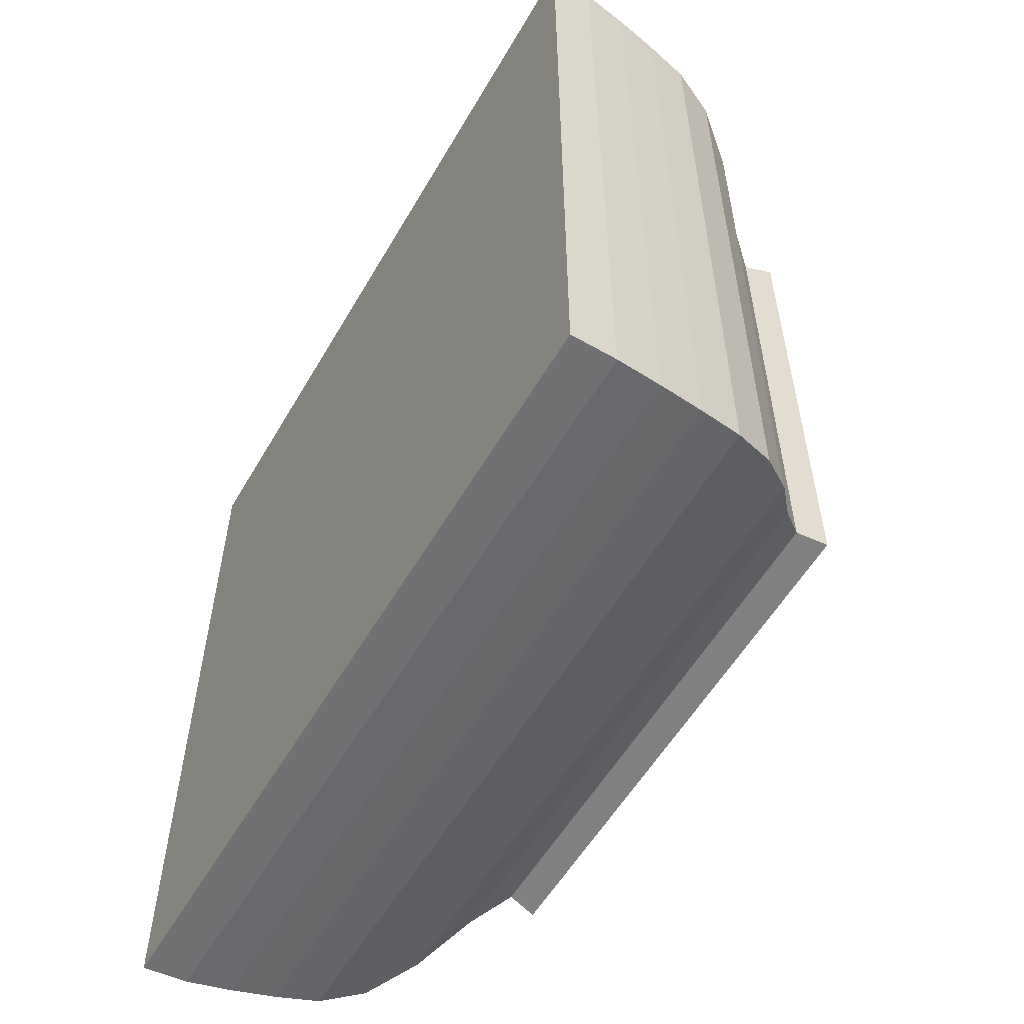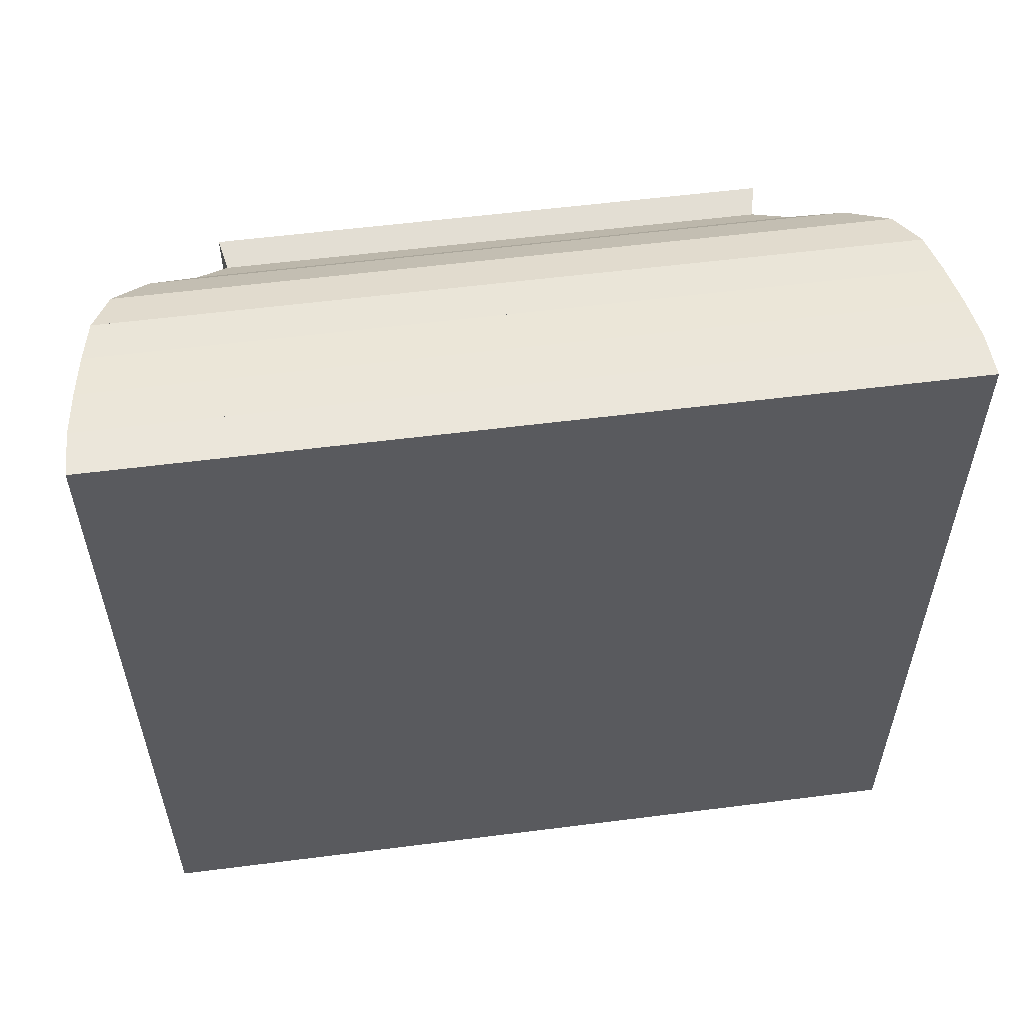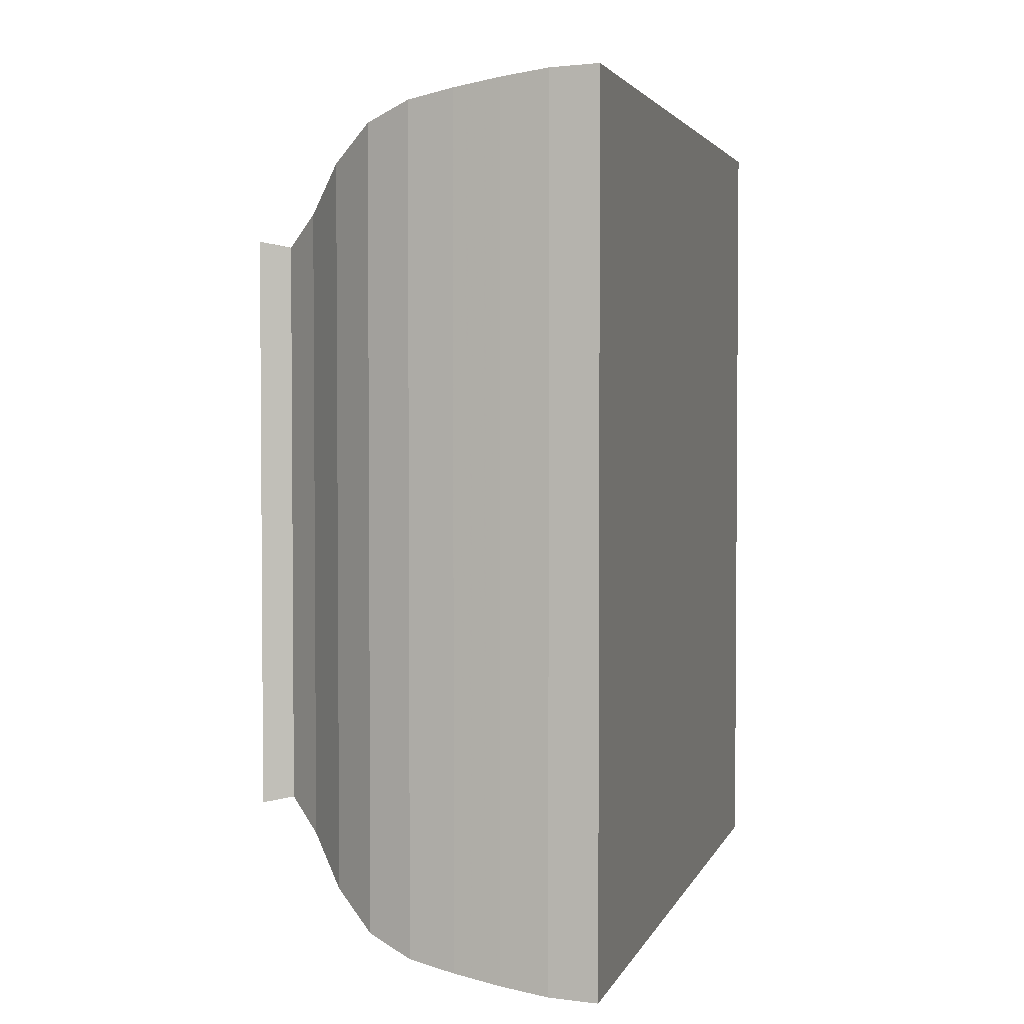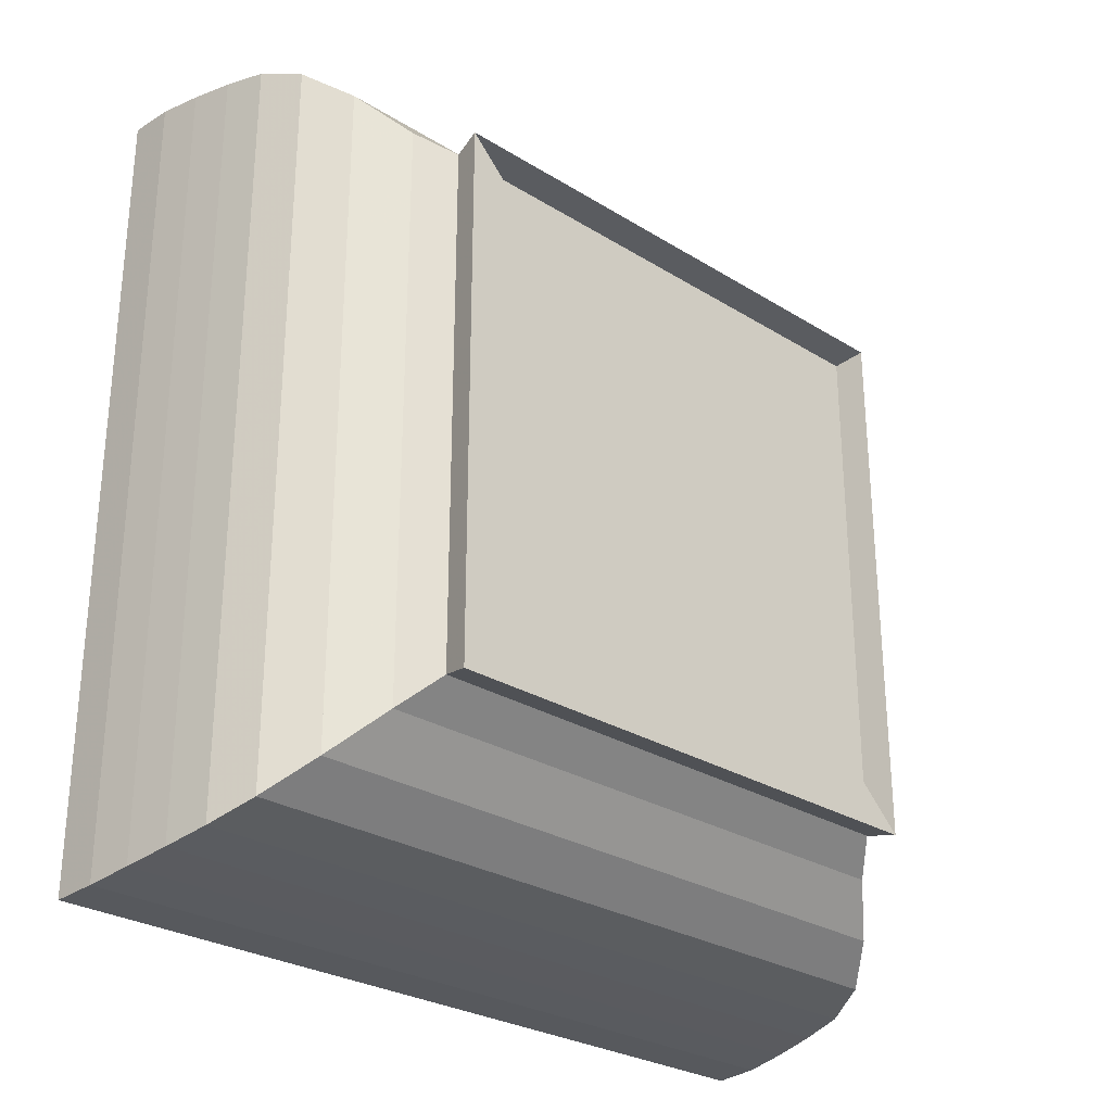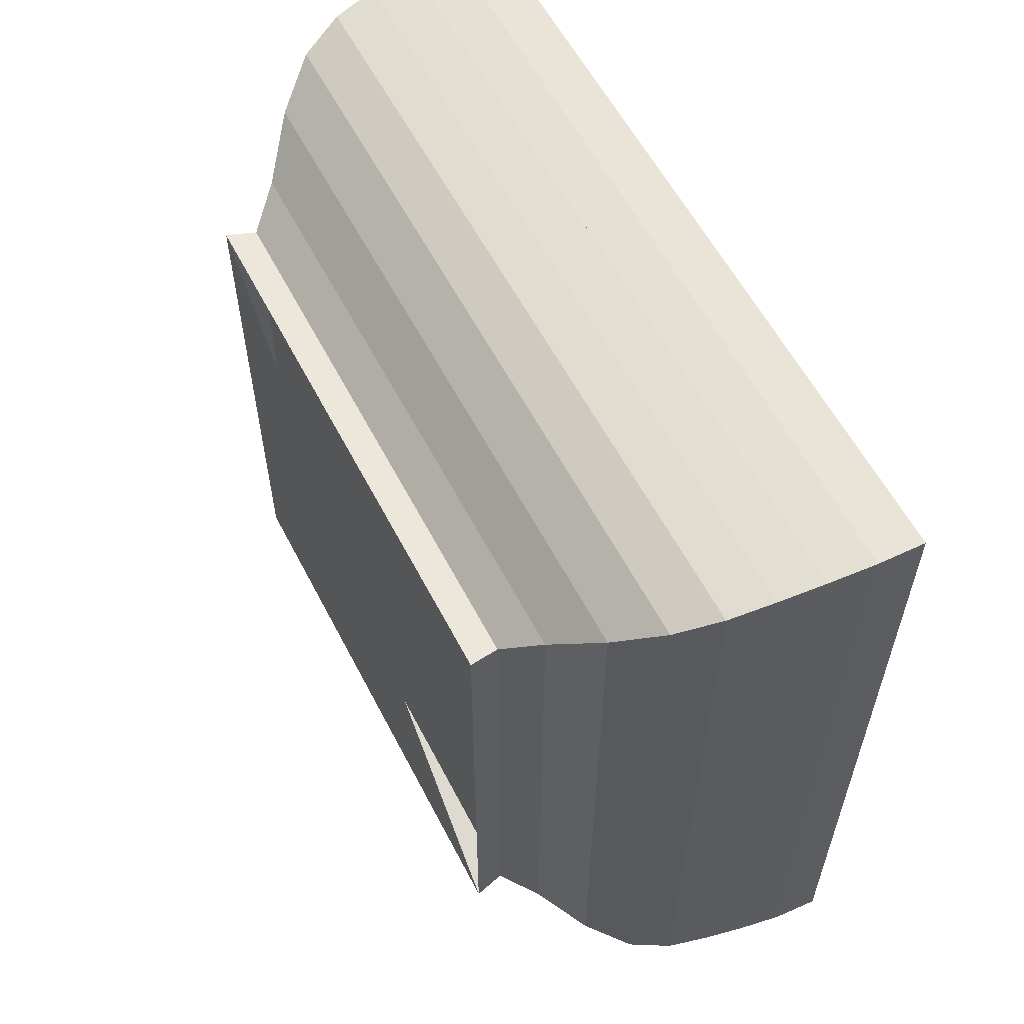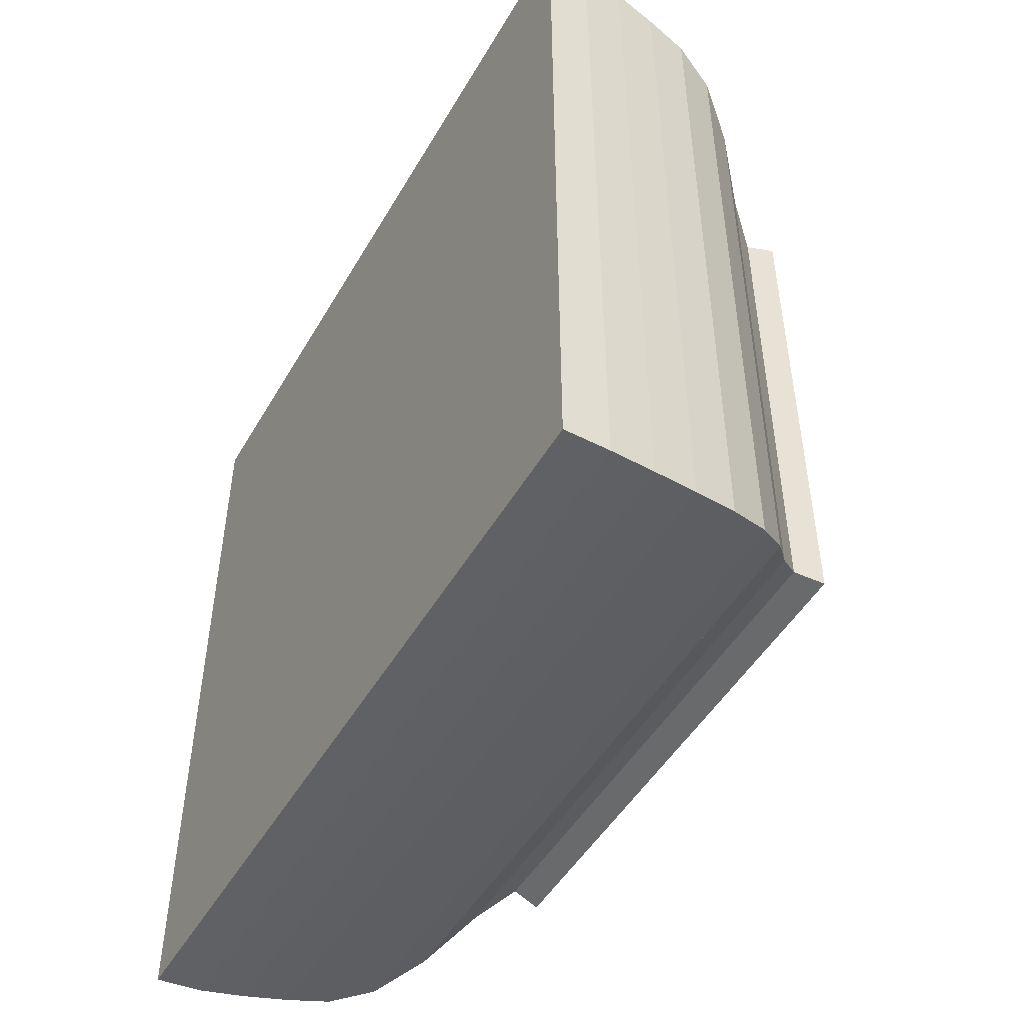
<metadata>
{"format":"obj","ext":"obj","renderer":"f3d","projection":"perspective","resolution":1024,"background":"white","views":[{"elev":-56.2,"azim":150.1,"up":"+Y"},{"elev":56.4,"azim":82.4,"up":"+Y"},{"elev":3.0,"azim":14.2,"up":"+Z"},{"elev":-28.0,"azim":-133.1,"up":"+Y"},{"elev":58.6,"azim":-27.3,"up":"+Y"},{"elev":-48.8,"azim":150.9,"up":"+Y"}]}
</metadata>
<code>
v 0 -1 -1
v 0 -1 1
v 0 1 1
v 0 1 -1
v 0.1087 -0.9779 -0.9779
v 0.1087 -0.9779 0.9779
v 0.1087 0.9779 0.9779
v 0.1087 0.9779 -0.9779
v 0.229 -1.083 -1.083
v 0.229 -1.083 1.083
v 0.229 1.083 1.083
v 0.229 1.083 -1.083
v 0.3667 -1.24 -1.24
v 0.3667 -1.24 1.24
v 0.3667 1.24 1.24
v 0.3667 1.24 -1.24
v 0.5177 -1.358 -1.358
v 0.5177 -1.358 1.358
v 0.5177 1.358 1.358
v 0.5177 1.358 -1.358
v 0.6756 -1.421 -1.421
v 0.6756 -1.421 1.421
v 0.6756 1.421 1.421
v 0.6756 1.421 -1.421
v 0.8368 -1.451 -1.451
v 0.8368 -1.451 1.451
v 0.8368 1.451 1.451
v 0.8368 1.451 -1.451
v 1.001 -1.476 -1.476
v 1.001 -1.476 1.476
v 1.001 1.476 1.476
v 1.001 1.476 -1.476
v 1.167 -1.497 -1.497
v 1.167 -1.497 1.497
v 1.167 1.497 1.497
v 1.167 1.497 -1.497
v 1.334 -1.503 -1.503
v 1.334 -1.503 1.503
v 1.334 1.503 1.503
v 1.334 1.503 -1.503
f 1 2 4 5
f 5 6 7 8
f 5 6 2 1
f 6 7 3 2
f 7 8 4 3
f 8 5 1 4
f 9 10 11 12
f 9 10 6 5
f 10 11 7 6
f 11 12 8 7
f 12 9 5 8
f 13 14 15 16
f 13 14 10 9
f 14 15 11 10
f 15 16 12 11
f 16 13 9 12
f 17 18 19 20
f 17 18 14 13
f 18 19 15 14
f 19 20 16 15
f 20 17 13 16
f 21 22 23 24
f 21 22 18 17
f 22 23 19 18
f 23 24 20 19
f 24 21 17 20
f 25 26 27 28
f 25 26 22 21
f 26 27 23 22
f 27 28 24 23
f 28 25 21 24
f 29 30 31 32
f 29 30 26 25
f 30 31 27 26
f 31 32 28 27
f 32 29 25 28
f 33 34 35 36
f 33 34 30 29
f 34 35 31 30
f 35 36 32 31
f 36 33 29 32
f 37 38 39 40
f 37 38 34 33
f 38 39 35 34
f 39 40 36 35
f 40 37 33 36

</code>
